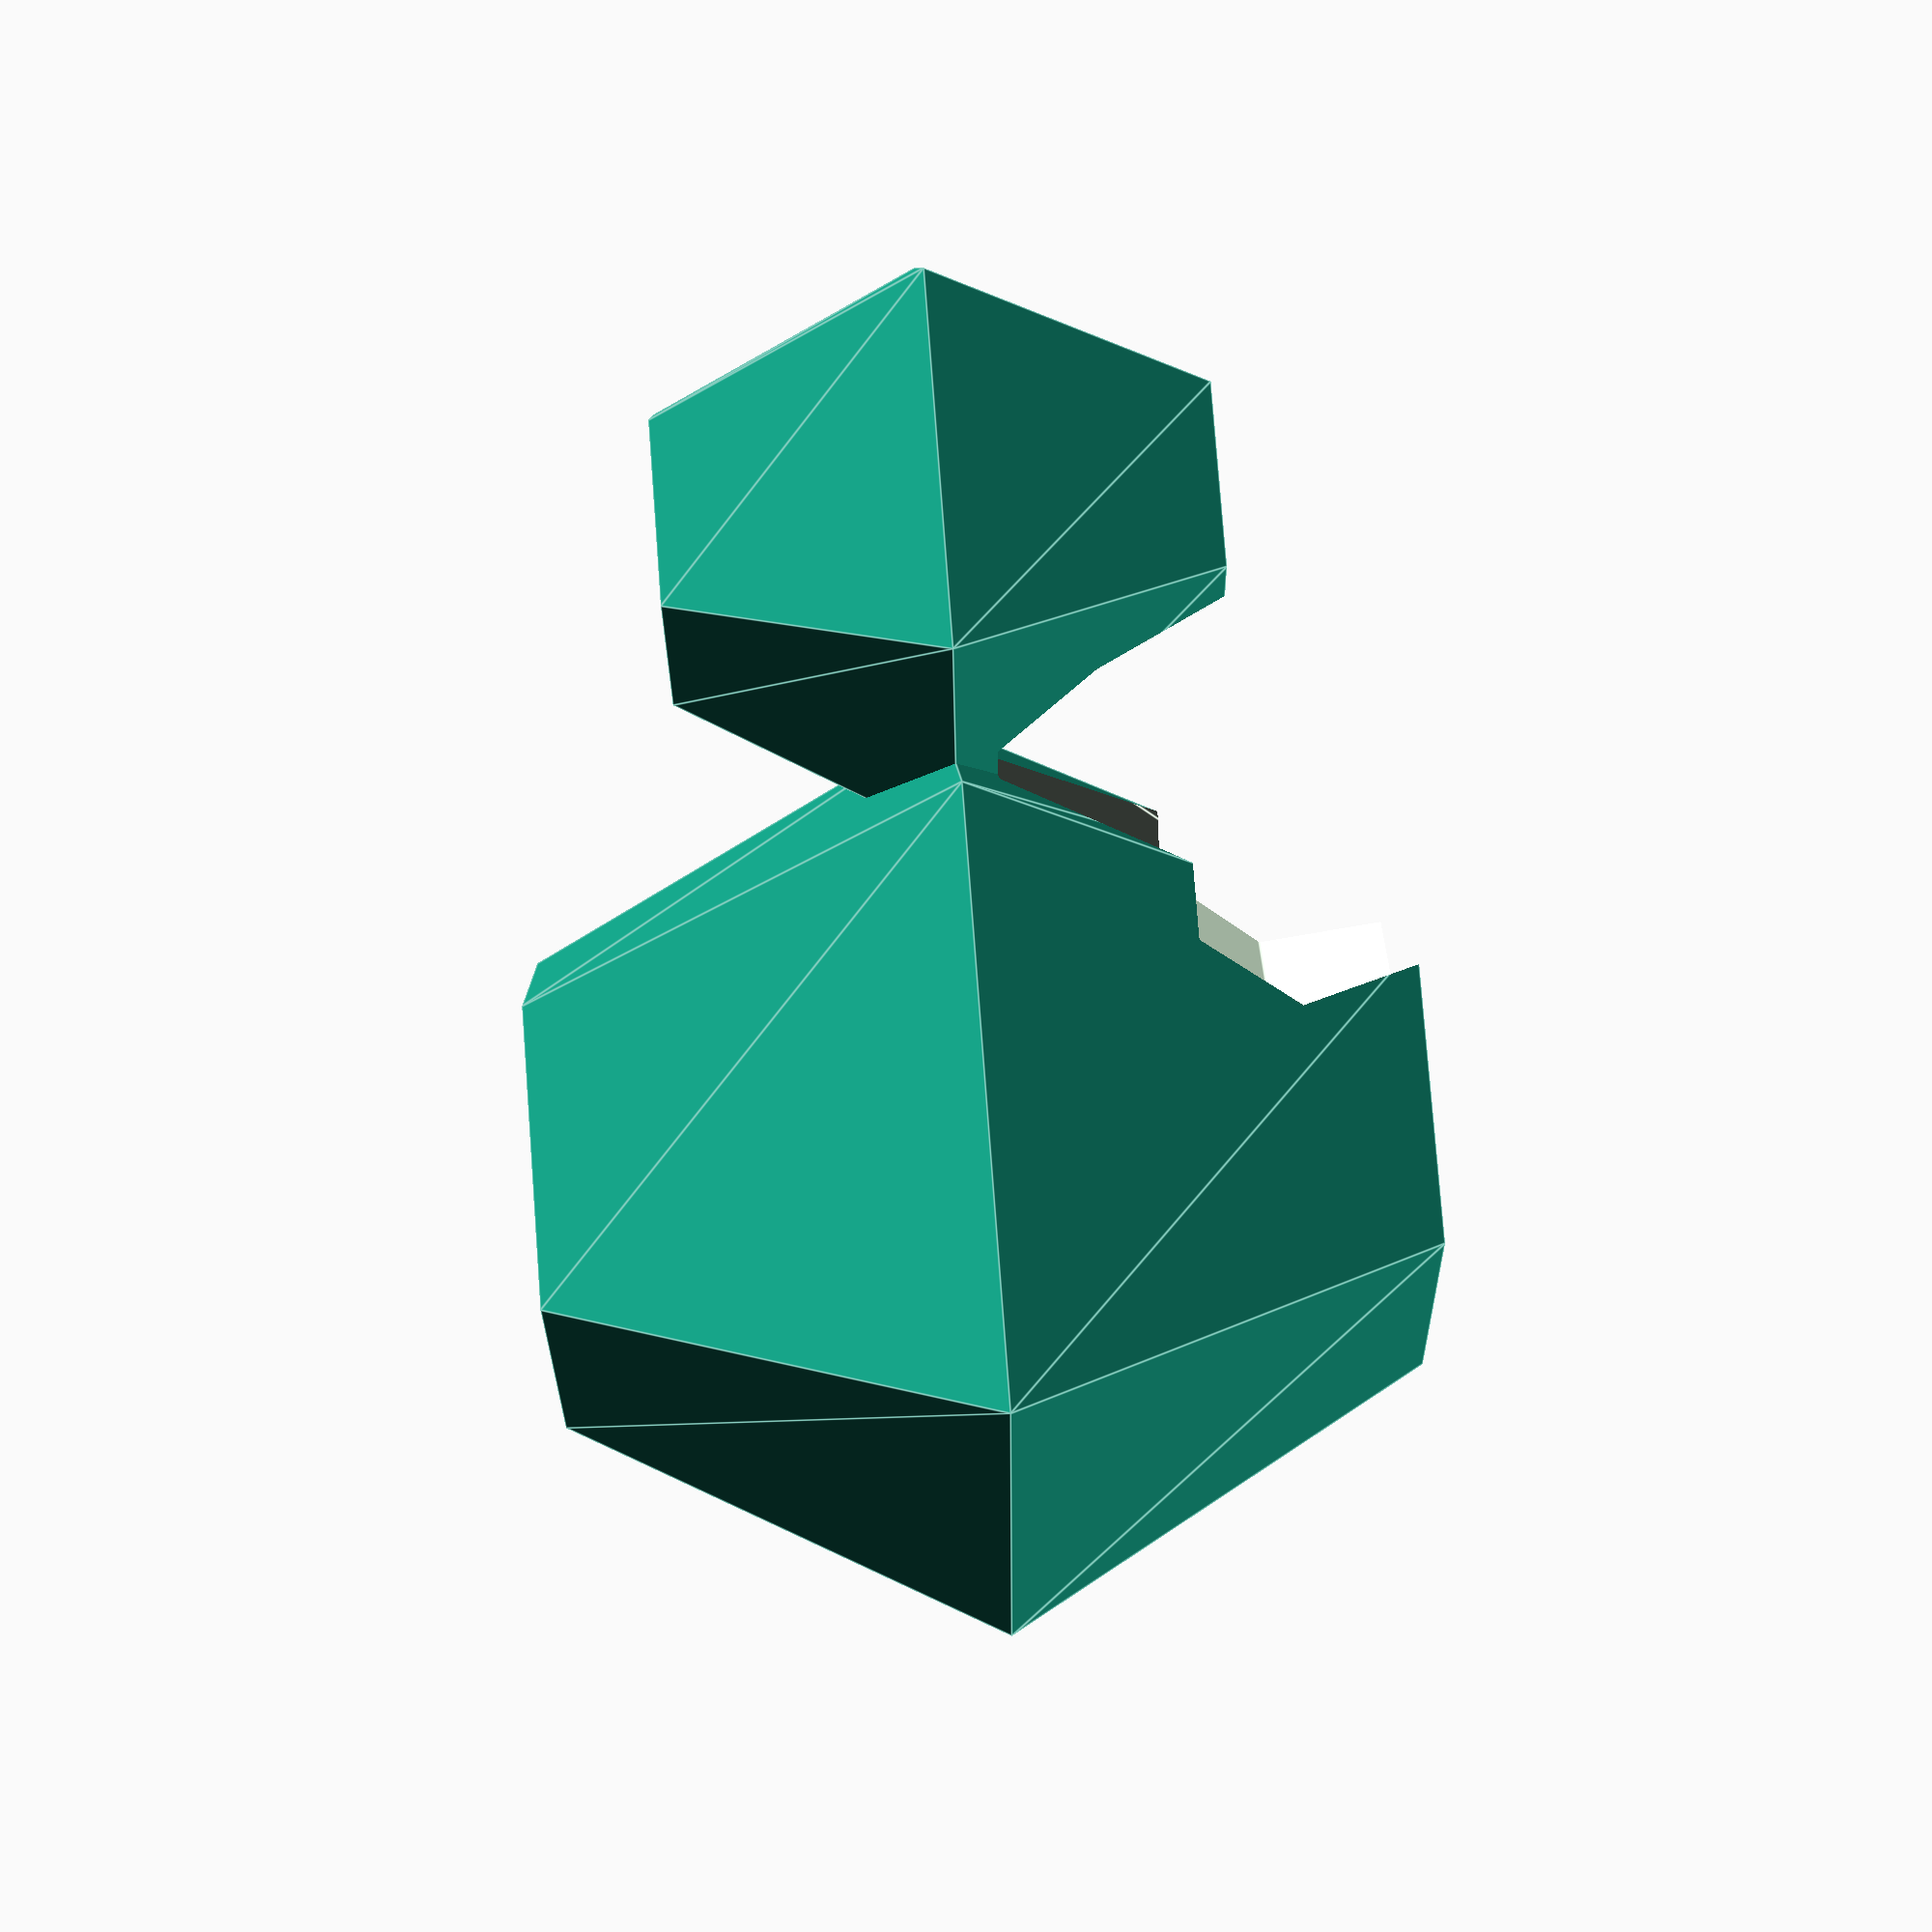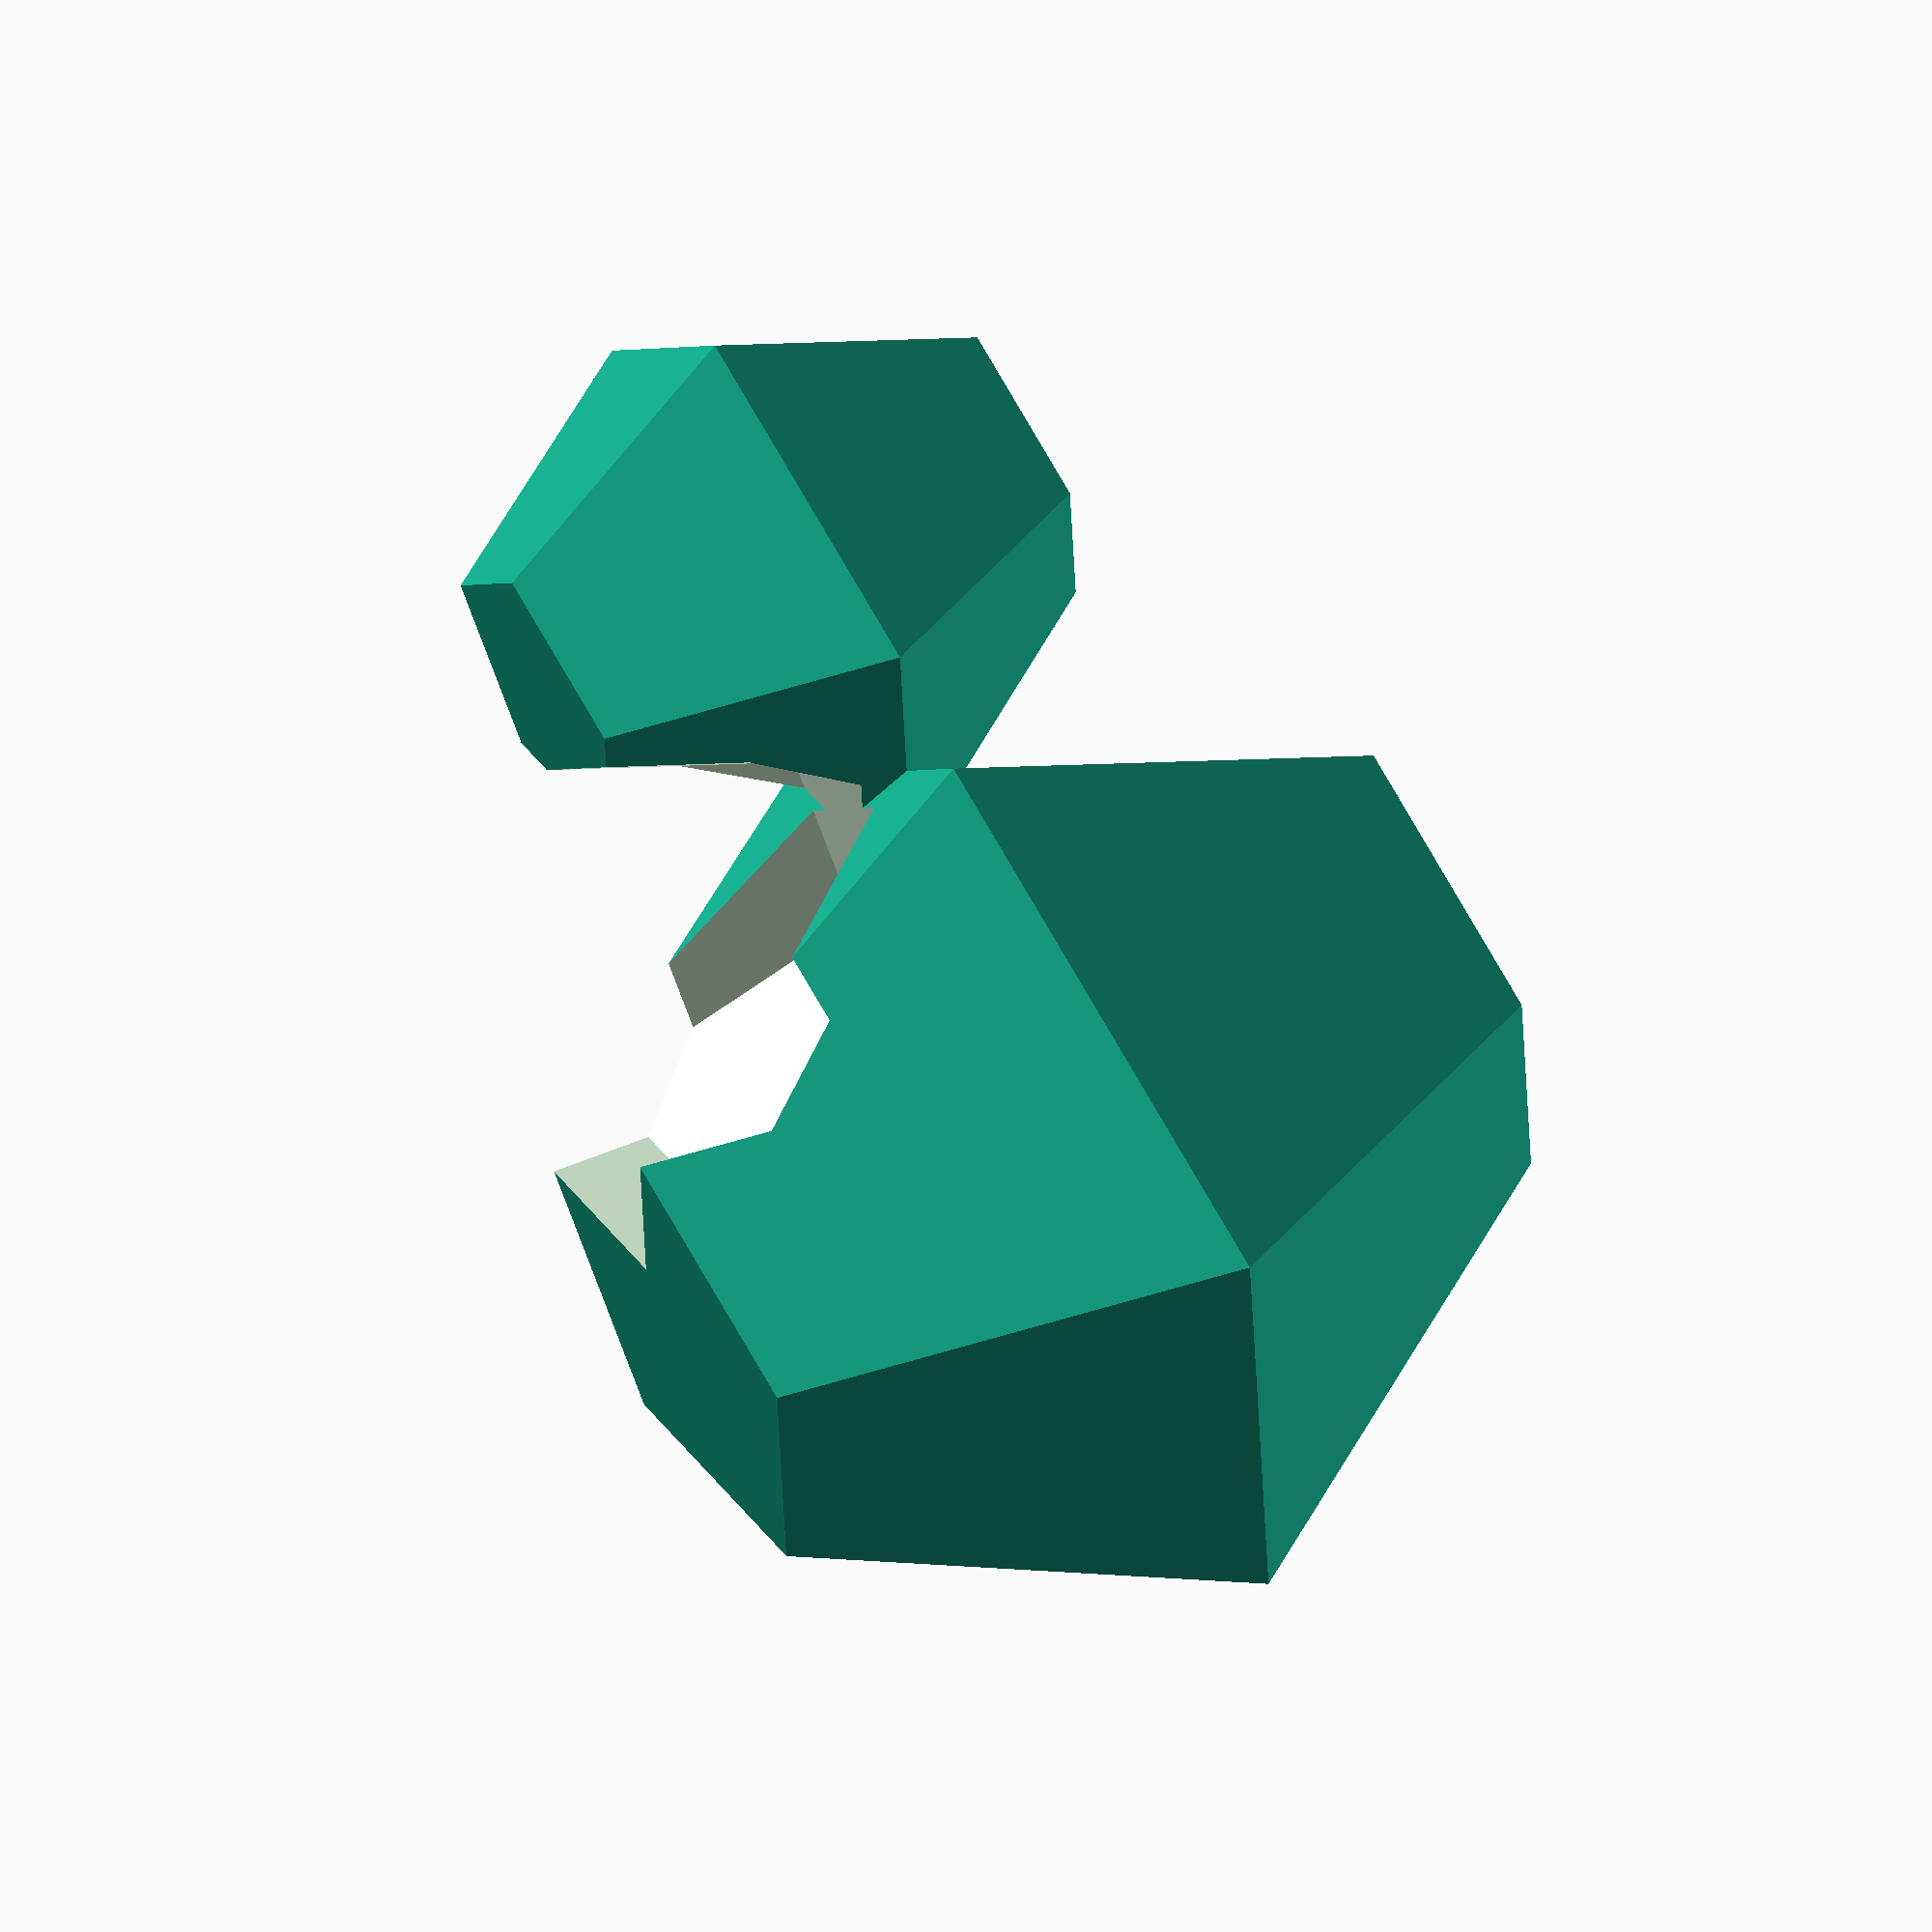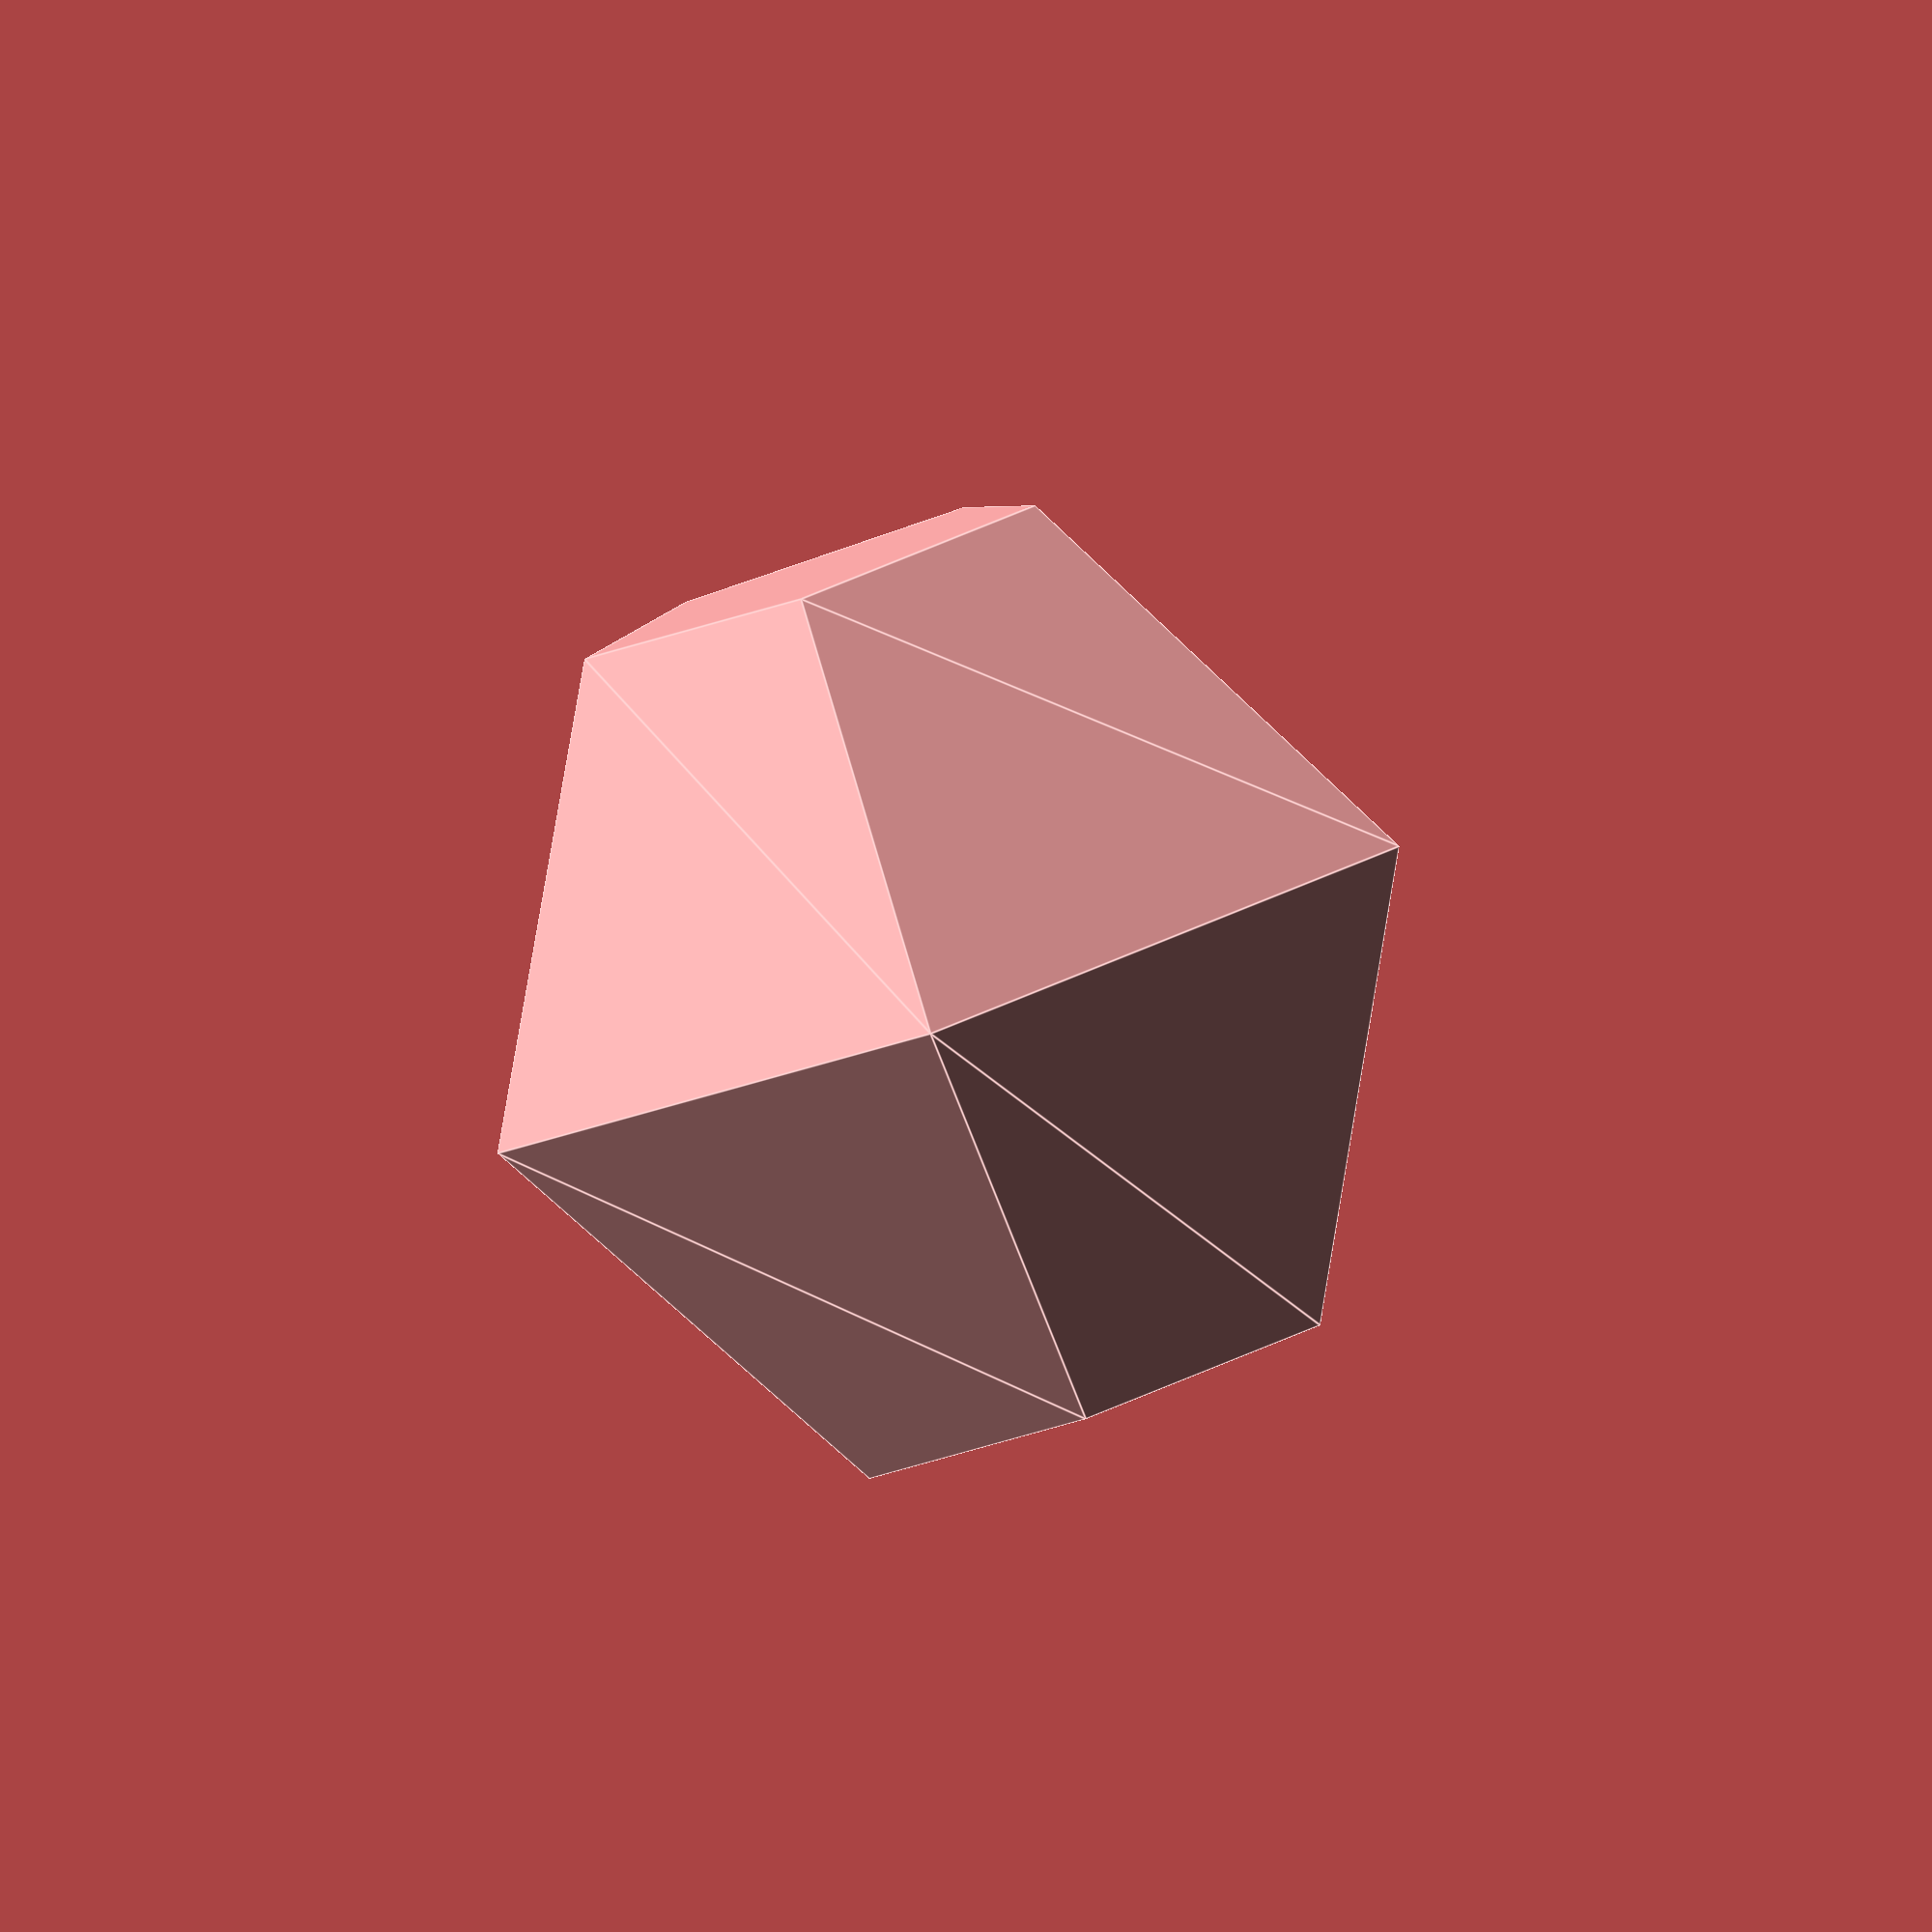
<openscad>
difference() {
  union() {
    translate([-.5, 0, 0]) sphere(.5);
    translate([ .5, 0, 0]) sphere(.8);
  }
  translate([0, 0, .5]) sphere(.5);
}

</openscad>
<views>
elev=290.3 azim=151.5 roll=265.6 proj=p view=edges
elev=119.4 azim=212.5 roll=121.2 proj=o view=wireframe
elev=265.4 azim=266.9 roll=340.9 proj=o view=edges
</views>
